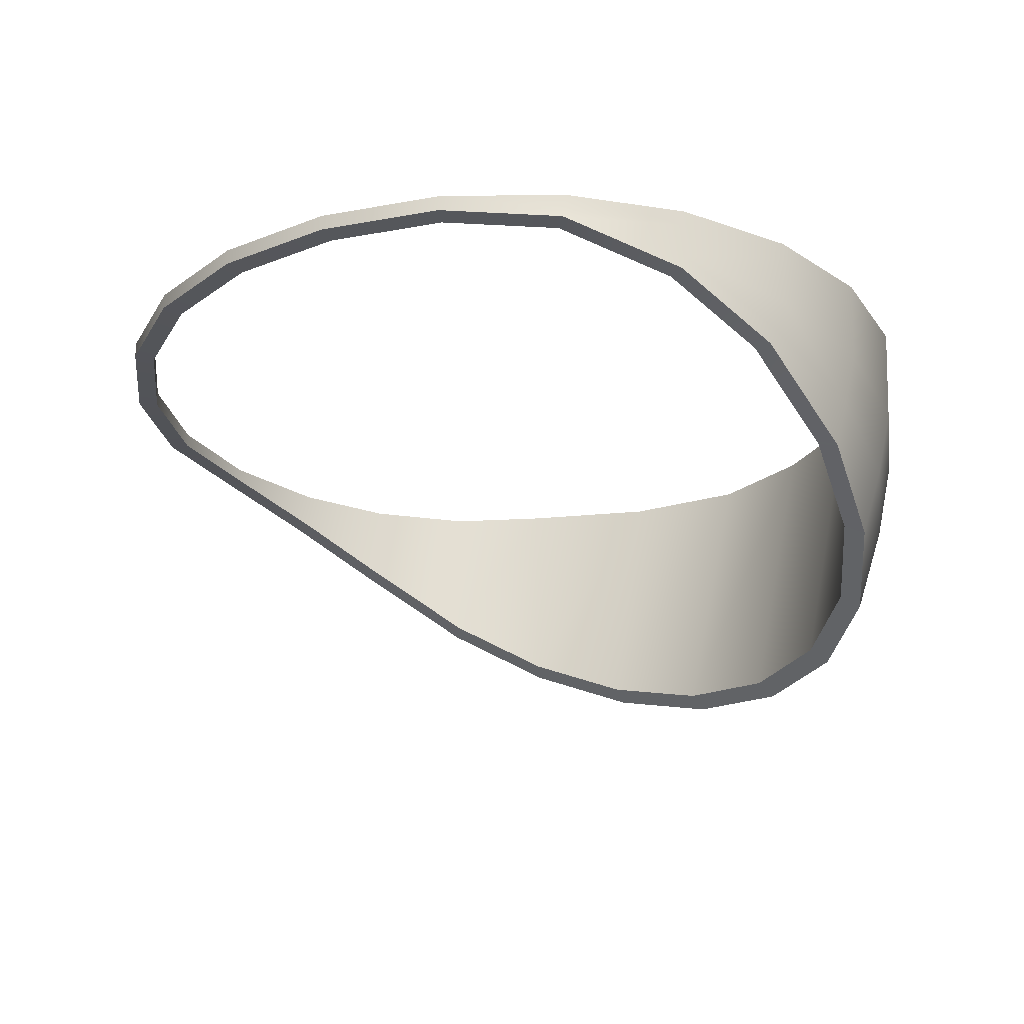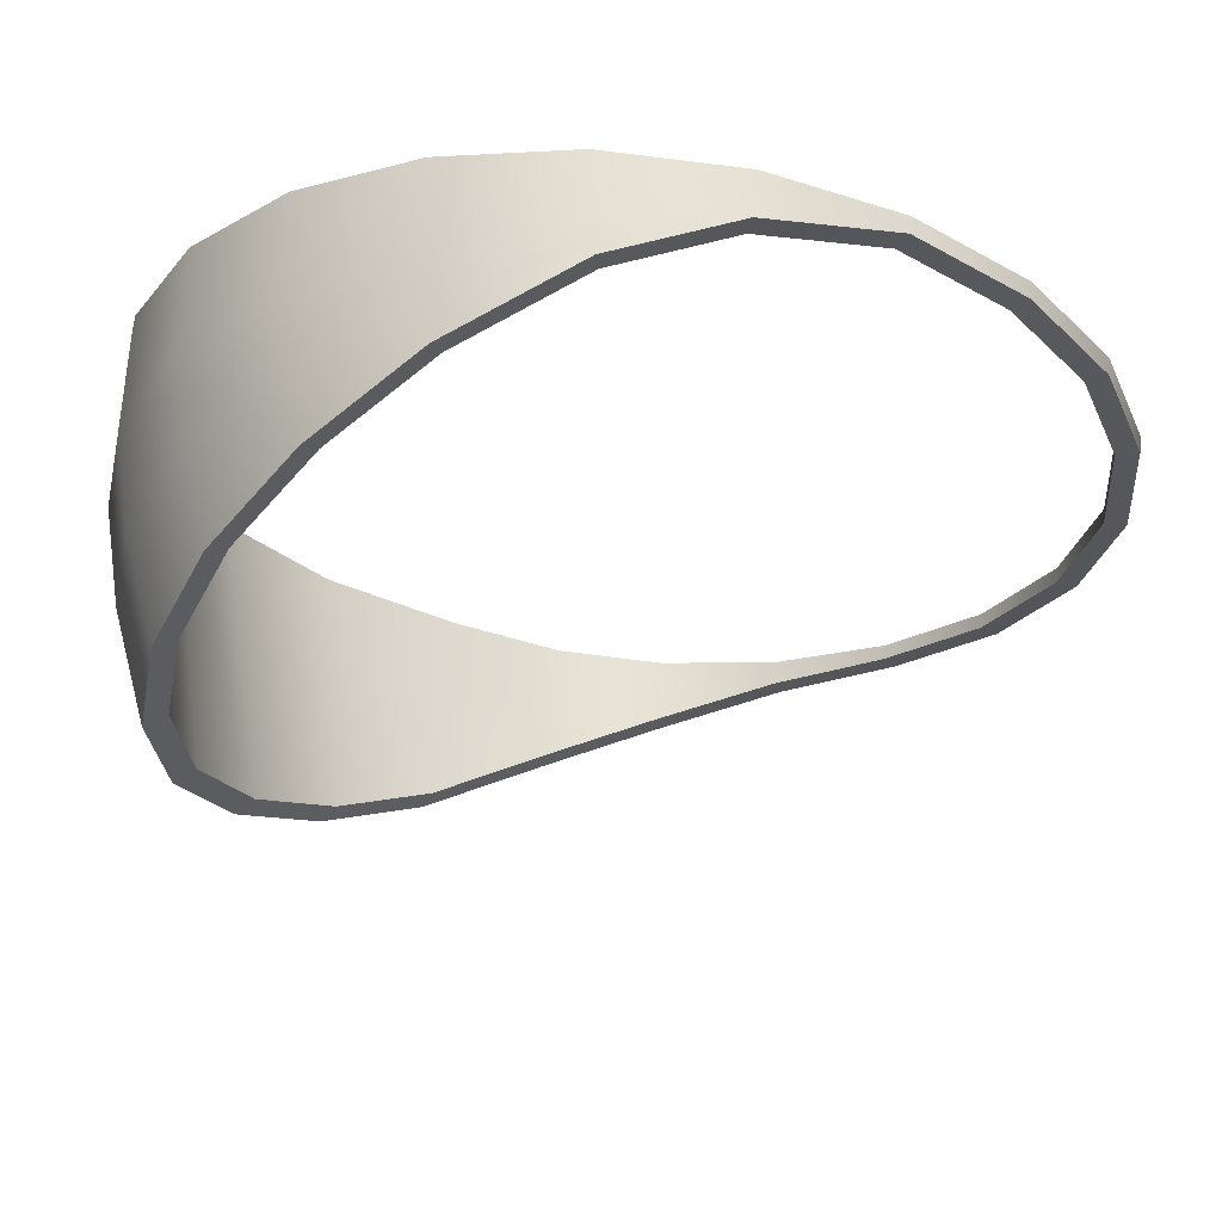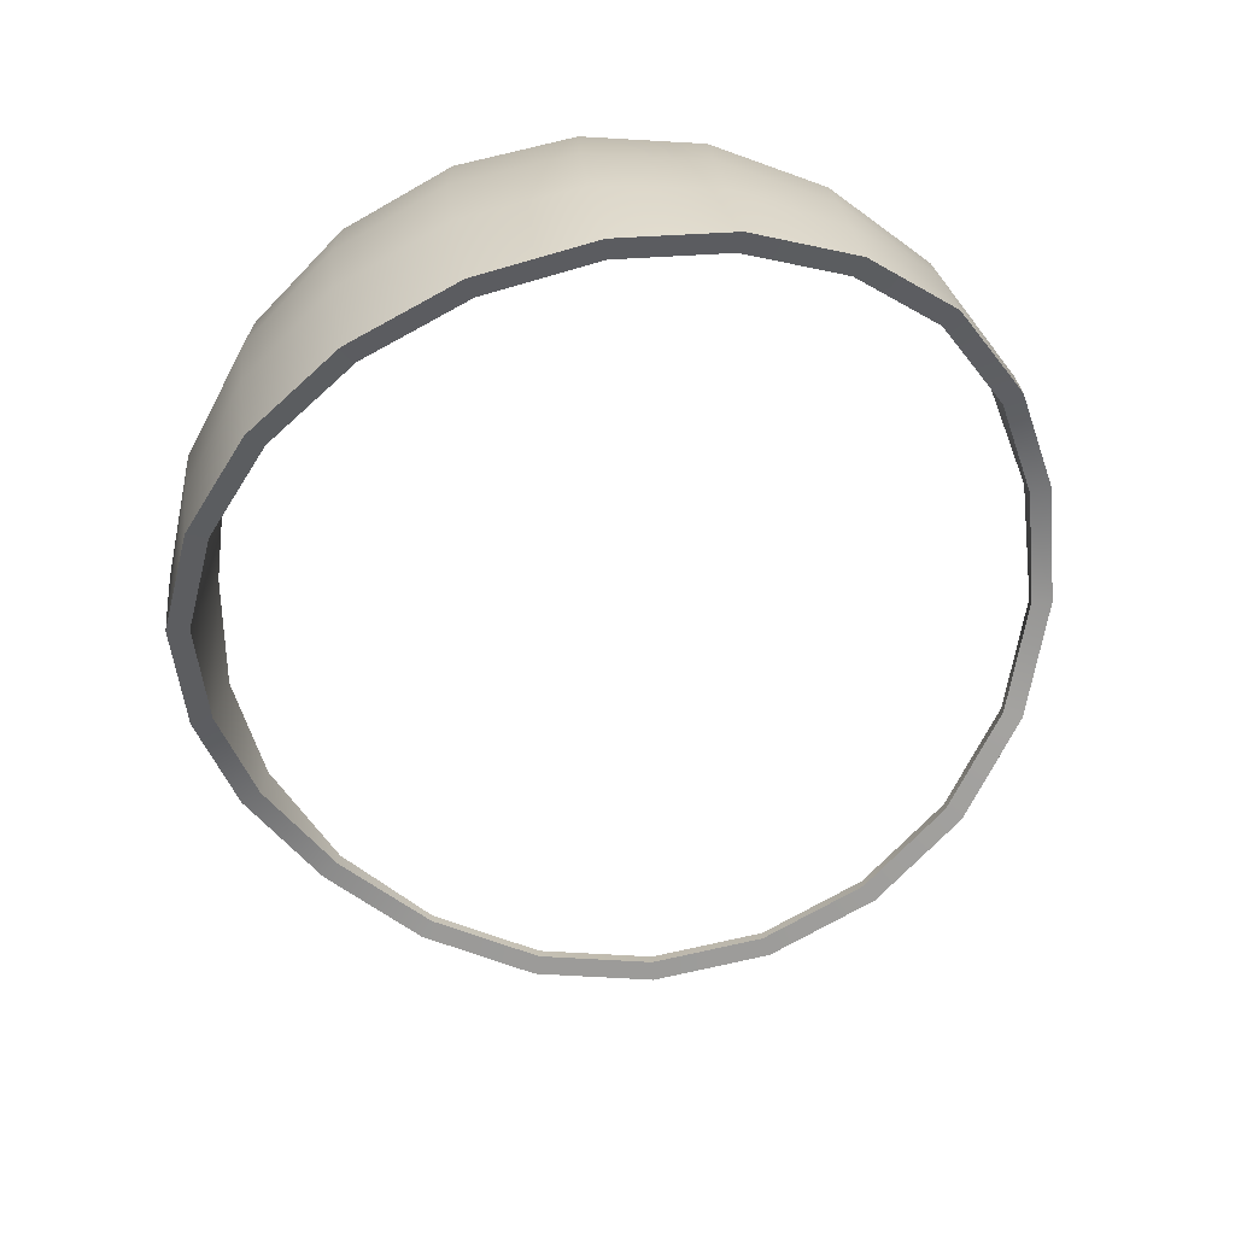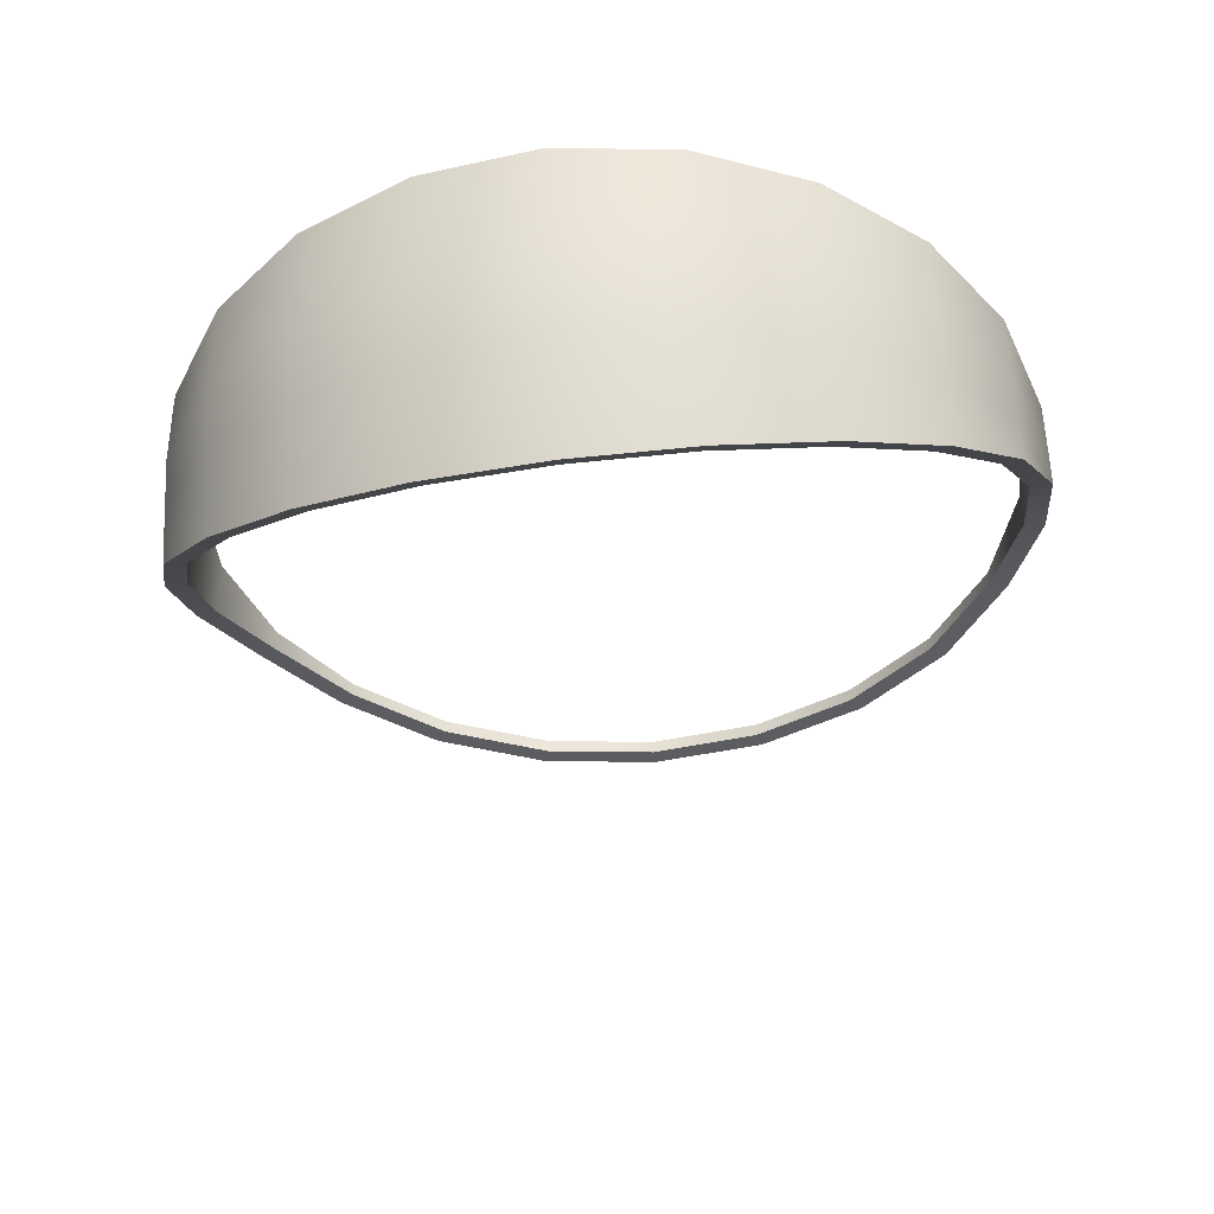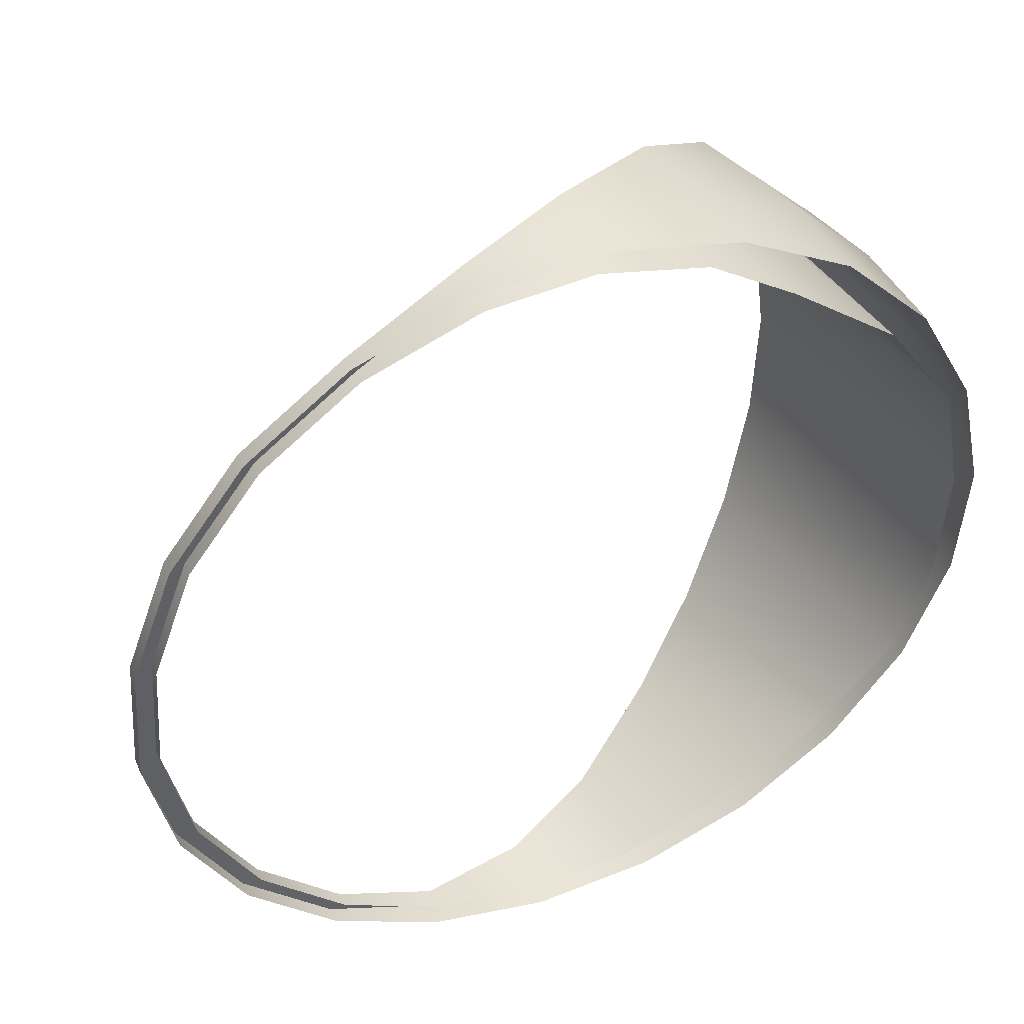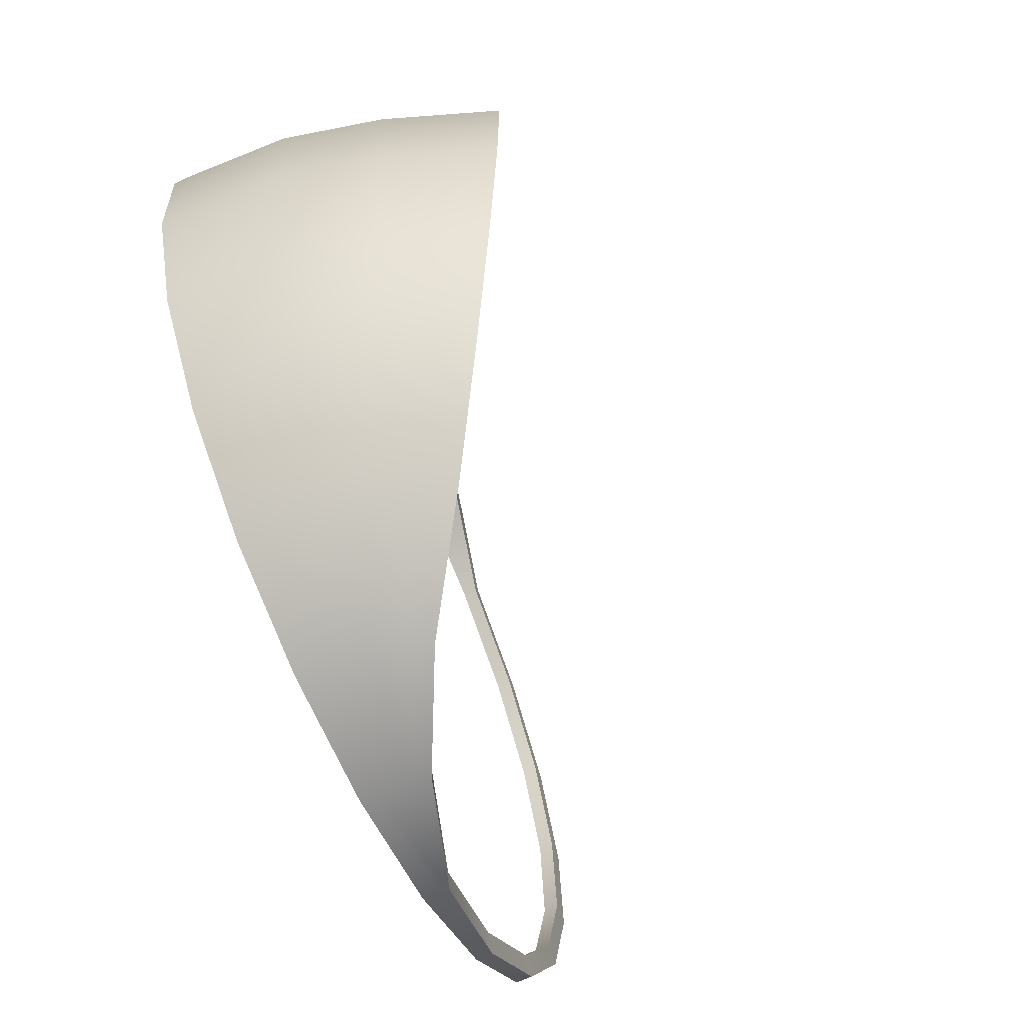
<metadata>
{"format":"obj","ext":"obj","renderer":"f3d","projection":"perspective","resolution":1024,"background":"white","views":[{"elev":-22.7,"azim":152.7,"up":"+Y"},{"elev":63.3,"azim":5.5,"up":"+Z"},{"elev":-74.0,"azim":-64.6,"up":"+Y"},{"elev":-40.7,"azim":-78.8,"up":"+Y"},{"elev":44.2,"azim":157.6,"up":"+Z"},{"elev":-68.7,"azim":-65.1,"up":"+Z"}]}
</metadata>
<code>
o RShoulderPitch_RShoulderPadMobil.014
v -0.02975 0.02556 0.01107
v -0.02474 0.003999 0.01107
v -0.02818 0.02556 -0.01497
v -0.02169 0.02556 -0.02213
v -0.01869 0.007931 -0.02213
v -0.02318 0.005012 -0.01497
v -0.01268 0.02556 -0.02749
v -0.01268 0.01183 -0.02749
v -0.004977 0.02556 -0.03061
v -0.004977 0.01702 -0.03061
v 0.01895 0.02556 -0.02506
v 0.01895 0.02447 -0.02506
v 0.002747 0.02556 -0.03125
v 0.01129 0.02556 -0.02935
v 0.01129 0.02381 -0.02935
v 0.002747 0.02092 -0.03125
v 0.0277 0.02448 0.01515
v 0.0277 0.02556 0.01515
v 0.006803 0.02556 0.03079
v 0.006803 0.02258 0.03079
v -0.001137 0.02557 0.03143
v -0.001137 0.01906 0.03143
v -0.03134 0.02556 0.002329
v -0.0308 0.02556 -0.00659
v -0.0258 0.003311 -0.006589
v -0.02634 0.002964 0.00233
v -0.02415 0.02556 0.01892
v -0.02115 0.006334 0.01892
v -0.009264 0.02556 0.02952
v -0.01585 0.02556 0.02524
v -0.01585 0.009778 0.02524
v -0.009264 0.01405 0.02953
v 0.02528 0.02556 -0.01874
v 0.02956 0.02556 -0.01089
v 0.02956 0.02447 -0.01089
v 0.02528 0.02447 -0.01874
v 0.02234 0.02556 0.0223
v 0.01518 0.02556 0.02766
v 0.01518 0.02448 0.02766
v 0.02234 0.02448 0.0223
v 0.03146 0.02556 -0.002153
v 0.03083 0.02556 0.006766
v 0.03083 0.02448 0.006766
v 0.03146 0.02447 -0.002153
v -0.02474 0.003999 0.01107
v -0.02614 0.003038 0.01165
v -0.02318 0.005012 -0.01497
v -0.01869 0.007931 -0.02213
v -0.01976 0.007176 -0.0233
v -0.02449 0.004104 -0.01576
v -0.01268 0.01183 -0.02749
v -0.01344 0.01128 -0.02894
v -0.004977 0.01702 -0.03061
v -0.00533 0.01674 -0.03223
v 0.01895 0.02447 -0.02506
v 0.01986 0.02459 -0.02639
v 0.002747 0.02092 -0.03125
v 0.01129 0.02381 -0.02935
v 0.0118 0.02389 -0.0309
v 0.0028 0.02084 -0.0329
v 0.02907 0.02459 0.01594
v 0.0277 0.02448 0.01515
v 0.006803 0.02258 0.03079
v 0.00707 0.02259 0.0324
v -0.001137 0.01906 0.03143
v -0.001288 0.01889 0.03308
v -0.02634 0.002964 0.00233
v -0.0258 0.003311 -0.006589
v -0.02725 0.002313 -0.006941
v -0.02782 0.001948 0.002448
v -0.02115 0.006334 0.01892
v -0.02235 0.005495 0.01991
v -0.009264 0.01405 0.02953
v -0.01585 0.009778 0.02524
v -0.01677 0.009121 0.02656
v -0.009844 0.01362 0.03107
v 0.02528 0.02447 -0.01874
v 0.02956 0.02447 -0.01089
v 0.03103 0.02459 -0.01147
v 0.02652 0.02459 -0.01973
v 0.02234 0.02448 0.0223
v 0.01518 0.02448 0.02766
v 0.01589 0.02459 0.02911
v 0.02343 0.02459 0.02347
v 0.03146 0.02447 -0.002153
v 0.03083 0.02448 0.006766
v 0.03236 0.02459 0.007118
v 0.03303 0.02459 -0.002271
v 0.02907 0.02459 0.01594
v 0.02907 0.02579 0.01594
v -0.001288 0.01889 0.03308
v 0.0118 0.02389 -0.0309
v -0.00533 0.01674 -0.03223
v -0.02449 0.004104 -0.01576
v -0.02725 0.002313 -0.006941
v -0.02782 0.001948 0.002448
v -0.02614 0.003038 0.01165
v -0.02235 0.005495 0.01991
v -0.009844 0.01362 0.03107
v -0.01677 0.009121 0.02656
v -0.01976 0.007176 -0.0233
v -0.01344 0.01128 -0.02894
v -0.02705 0.01115 -0.01576
v -0.03018 0.01013 -0.006941
v -0.03082 0.009924 0.002448
v -0.02891 0.01054 0.01165
v -0.02462 0.01194 0.01991
v -0.01829 0.014 0.02656
v -0.001688 0.01939 0.03308
v -0.01044 0.01655 0.03107
v 0.0028 0.02084 -0.0329
v -0.00613 0.01794 -0.03223
v -0.02168 0.01289 -0.0233
v -0.01452 0.01522 -0.02894
v -0.02864 0.01757 -0.01576
v -0.03189 0.01711 -0.006942
v -0.03256 0.01702 0.002448
v -0.03058 0.0173 0.01165
v -0.02611 0.01793 0.01991
v -0.01952 0.01886 0.02656
v -0.01134 0.02001 0.03107
v 0.00707 0.02259 0.0324
v -0.002228 0.02129 0.03308
v 0.002444 0.02194 -0.0329
v -0.006854 0.02063 -0.03223
v -0.02305 0.01836 -0.0233
v -0.01559 0.0194 -0.02894
v -0.02899 0.02459 -0.01576
v -0.02899 0.02579 -0.01576
v -0.03228 0.02459 -0.006942
v -0.03228 0.02579 -0.006942
v -0.03295 0.02459 0.002447
v -0.03295 0.02579 0.002447
v -0.03095 0.02459 0.01165
v -0.03095 0.02579 0.01165
v -0.02644 0.02459 0.01991
v -0.02644 0.02579 0.01991
v -0.01978 0.02459 0.02656
v -0.01978 0.02579 0.02656
v -0.01152 0.02459 0.03107
v -0.01152 0.02579 0.03107
v -0.00232 0.02459 0.03308
v -0.00232 0.02579 0.03308
v 0.00707 0.02459 0.0324
v 0.00707 0.02579 0.0324
v 0.02343 0.02579 0.02347
v 0.02343 0.02459 0.02347
v 0.01589 0.02459 0.02911
v 0.01589 0.02579 0.02911
v 0.03236 0.02459 0.007118
v 0.03236 0.02579 0.007118
v 0.03303 0.02459 -0.002271
v 0.03303 0.02579 -0.002271
v 0.03103 0.02459 -0.01147
v 0.03103 0.02579 -0.01147
v 0.02652 0.02459 -0.01973
v 0.02652 0.02579 -0.01973
v 0.01986 0.02459 -0.02639
v 0.01986 0.02579 -0.02639
v 0.0116 0.02459 -0.0309
v 0.0116 0.02579 -0.0309
v 0.002399 0.02459 -0.0329
v 0.002399 0.02579 -0.0329
v -0.00699 0.02459 -0.03223
v -0.00699 0.02579 -0.03223
v -0.01581 0.02459 -0.02894
v -0.01581 0.02579 -0.02894
v -0.02335 0.02579 -0.0233
v -0.02335 0.02459 -0.0233
f 52 51 48
f 49 52 48
f 39 20 19
f 36 33 11
f 44 41 34
f 8 7 4
f 1 27 28
f 23 1 2
f 6 3 24
f 5 4 3
f 10 9 7
f 16 13 9
f 12 11 14
f 15 14 13
f 18 42 43
f 37 18 17
f 20 22 21
f 22 32 29
f 25 24 23
f 31 28 27
f 32 31 30
f 35 34 33
f 40 39 38
f 43 42 41
f 83 64 63
f 80 77 55
f 88 85 78
f 72 46 45
f 46 70 67
f 50 47 68
f 49 48 47
f 54 53 51
f 60 57 53
f 56 55 58
f 59 58 57
f 62 86 87
f 81 62 61
f 64 66 65
f 66 76 73
f 69 68 67
f 75 72 71
f 76 75 74
f 79 78 77
f 84 83 82
f 88 87 86
f 146 147 89
f 150 151 90
f 148 144 122
f 122 109 91
f 122 123 109
f 110 99 91
f 124 92 111
f 160 158 92
f 162 160 92
f 112 111 93
f 114 112 93
f 103 113 101
f 104 103 94
f 105 104 95
f 105 96 97
f 106 97 98
f 107 98 100
f 108 100 99
f 102 101 113
f 126 113 103
f 115 103 104
f 116 104 105
f 118 117 105
f 119 118 106
f 120 119 107
f 121 120 108
f 123 121 110
f 124 111 112
f 125 112 114
f 127 114 113
f 128 169 126
f 130 128 115
f 132 130 116
f 132 117 118
f 134 118 119
f 136 119 120
f 138 120 121
f 140 121 123
f 142 123 122
f 124 125 164
f 166 164 125
f 169 166 127
f 169 128 129
f 129 128 130
f 131 130 132
f 135 133 132
f 137 135 134
f 137 136 138
f 141 139 138
f 143 141 140
f 145 143 142
f 149 145 144
f 148 147 146
f 151 150 152
f 155 153 152
f 154 156 157
f 159 157 156
f 159 158 160
f 161 160 162
f 163 162 164
f 165 164 166
f 169 168 167
f 38 39 19
f 12 36 11
f 35 44 34
f 5 8 4
f 2 1 28
f 26 23 2
f 25 6 24
f 6 5 3
f 8 10 7
f 10 16 9
f 15 12 14
f 16 15 13
f 17 18 43
f 40 37 17
f 19 20 21
f 21 22 29
f 26 25 23
f 30 31 27
f 29 32 30
f 36 35 33
f 37 40 38
f 44 43 41
f 82 83 63
f 56 80 55
f 79 88 78
f 71 72 45
f 45 46 67
f 69 50 68
f 50 49 47
f 52 54 51
f 54 60 53
f 59 56 58
f 60 59 57
f 61 62 87
f 84 81 61
f 63 64 65
f 65 66 73
f 70 69 67
f 74 75 71
f 73 76 74
f 80 79 77
f 81 84 82
f 85 88 86
f 90 146 89
f 89 150 90
f 109 110 91
f 124 162 92
f 102 114 93
f 94 103 101
f 95 104 94
f 96 105 95
f 106 105 97
f 107 106 98
f 108 107 100
f 110 108 99
f 114 102 113
f 115 126 103
f 116 115 104
f 117 116 105
f 106 118 105
f 107 119 106
f 108 120 107
f 110 121 108
f 109 123 110
f 125 124 112
f 127 125 114
f 126 127 113
f 115 128 126
f 116 130 115
f 117 132 116
f 134 132 118
f 136 134 119
f 138 136 120
f 140 138 121
f 142 140 123
f 144 142 122
f 162 124 164
f 127 166 125
f 126 169 127
f 168 169 129
f 131 129 130
f 133 131 132
f 134 135 132
f 136 137 134
f 139 137 138
f 140 141 138
f 142 143 140
f 144 145 142
f 148 149 144
f 149 148 146
f 153 151 152
f 154 155 152
f 155 154 157
f 158 159 156
f 161 159 160
f 163 161 162
f 165 163 164
f 167 165 166
f 166 169 167

</code>
